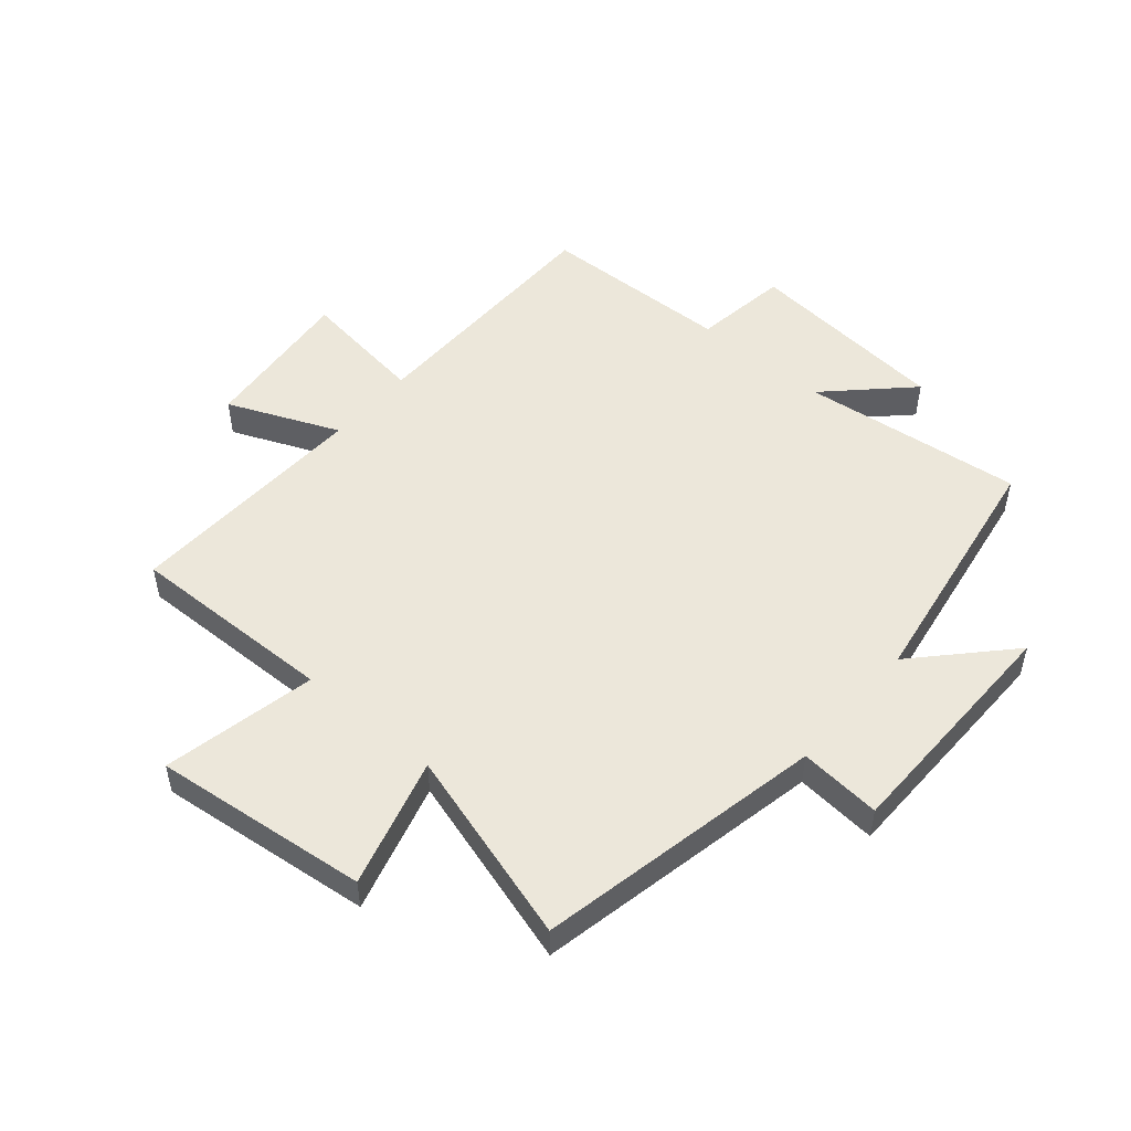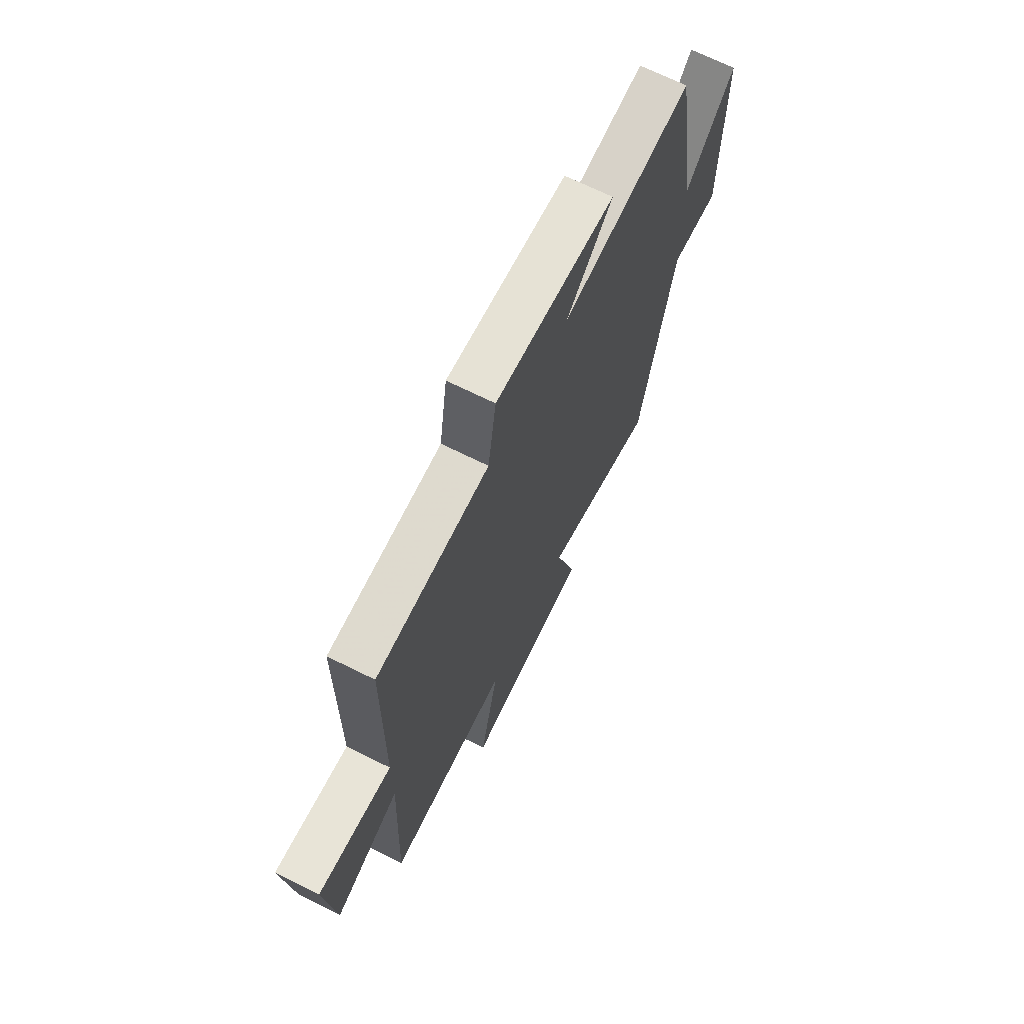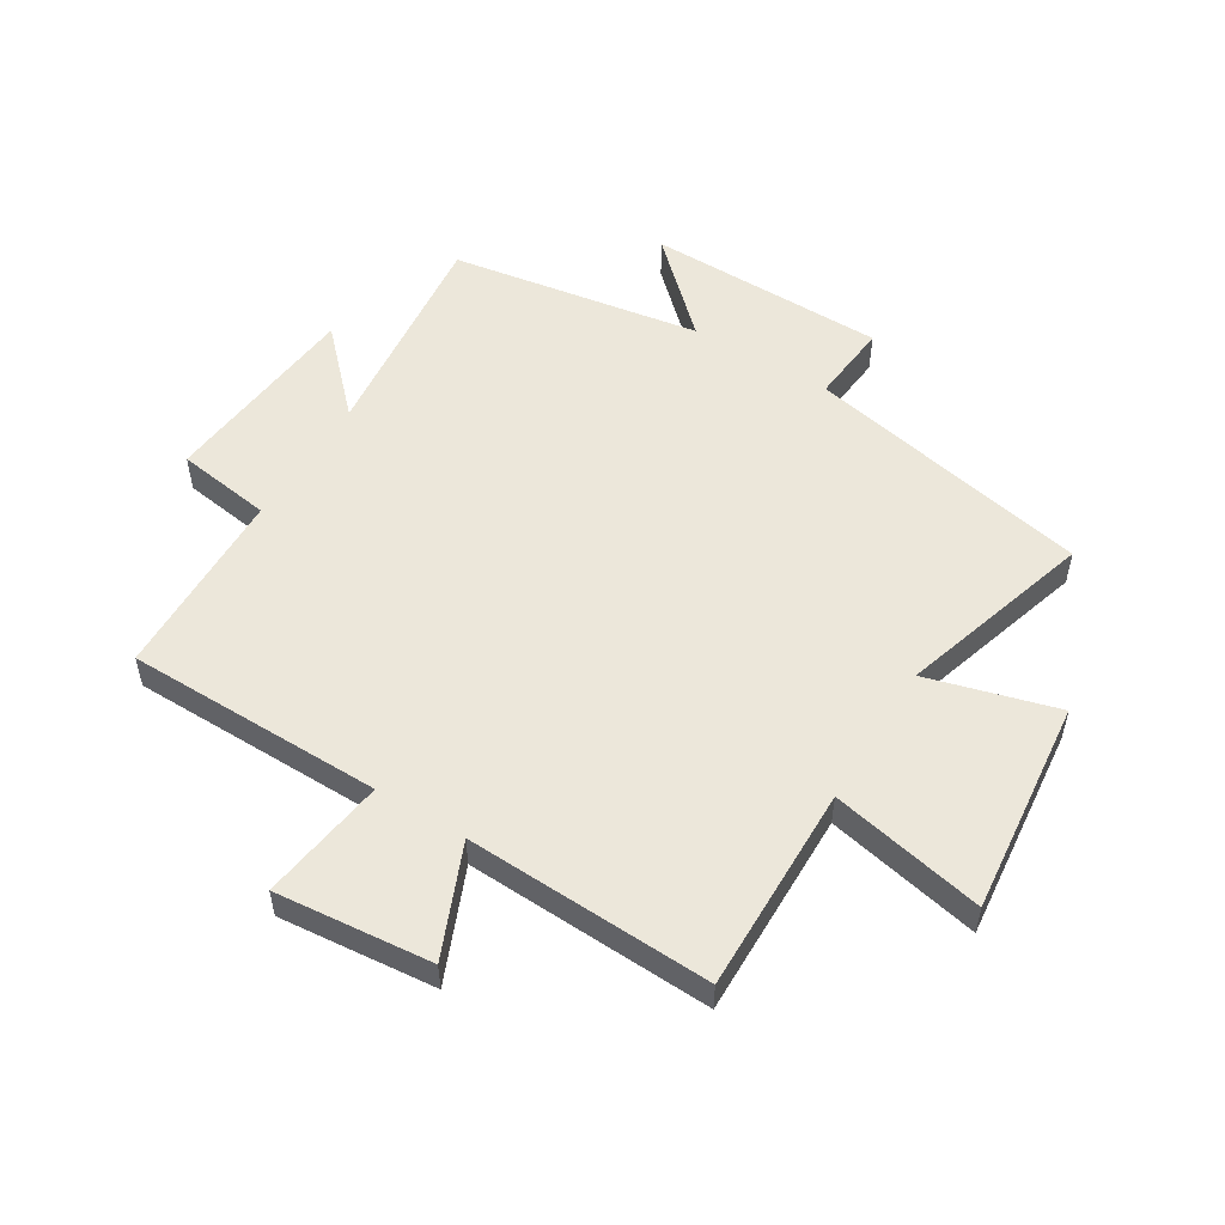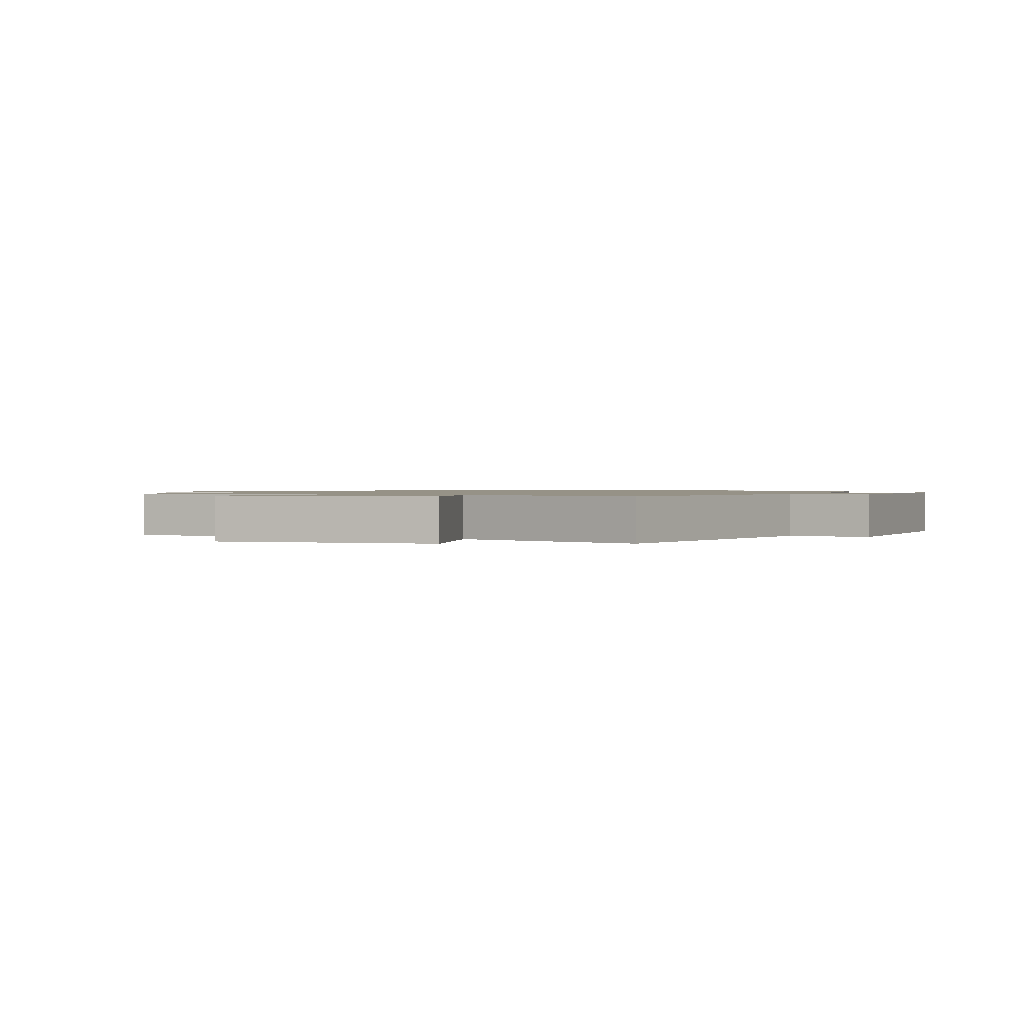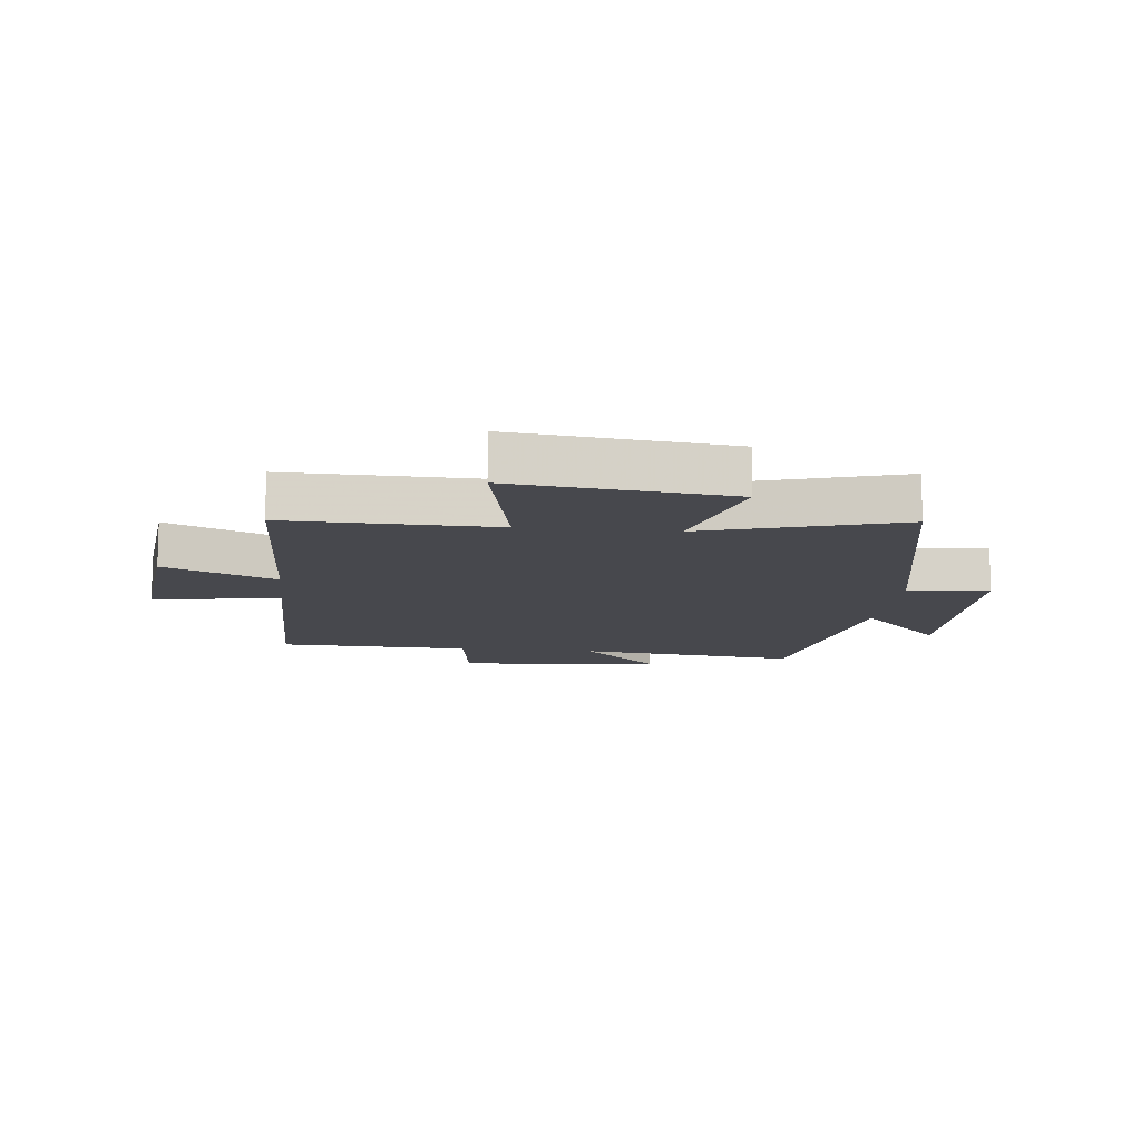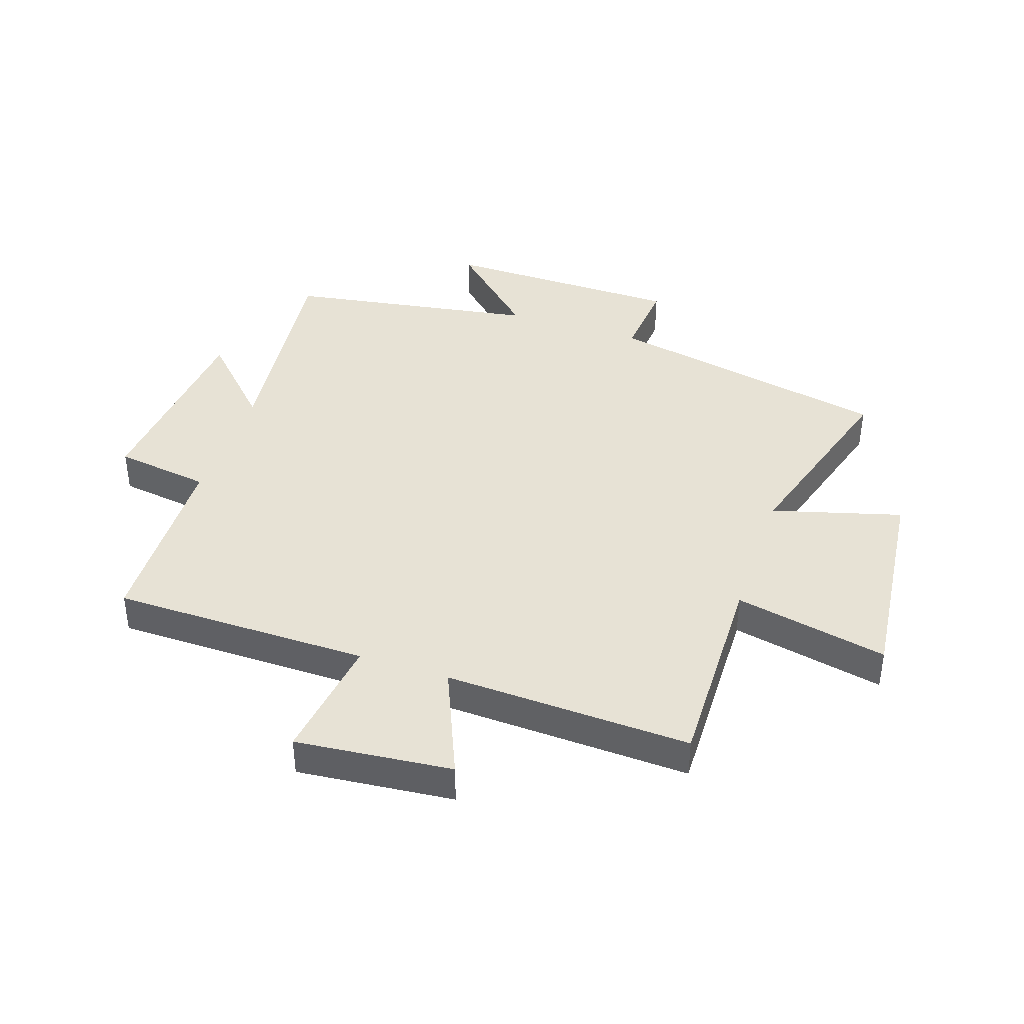
<metadata>
{"format":"obj","ext":"obj","renderer":"f3d","projection":"perspective","resolution":1024,"background":"white","views":[{"elev":50.8,"azim":-139.5,"up":"+Y"},{"elev":69.5,"azim":116.4,"up":"+Z"},{"elev":53.1,"azim":121.7,"up":"+Y"},{"elev":1.0,"azim":-156.5,"up":"+Y"},{"elev":-11.9,"azim":173.8,"up":"+Y"},{"elev":40.5,"azim":108.6,"up":"+Y"}]}
</metadata>
<code>
v -0.403 0.07 -0.597
v -0.5 0.07 -0.117
v -0.637 0.07 -0.129
v -0.641 0.07 0.273
v -0.5 0.07 0.123
v -0.431 0.07 0.543
v -0.059 0.07 0.5
v -0.19 0.07 0.628
v 0.152 0.07 0.66
v 0.175 0.07 0.5
v 0.497 0.07 0.49
v 0.5 0.07 0.059
v 0.712 0.07 0.088
v 0.686 0.07 -0.174
v 0.5 0.07 -0.095
v 0.516 0.07 -0.507
v 0.169 0.07 -0.5
v 0.222 0.07 -0.757
v -0.138 0.07 -0.717
v -0.077 0.07 -0.5
v -0.403 0 -0.597
v -0.5 0 -0.117
v -0.637 0 -0.129
v -0.641 0 0.273
v -0.5 0 0.123
v -0.431 0 0.543
v -0.059 0 0.5
v -0.19 0 0.628
v 0.152 0 0.66
v 0.175 0 0.5
v 0.497 0 0.49
v 0.5 0 0.059
v 0.712 0 0.088
v 0.686 0 -0.174
v 0.5 0 -0.095
v 0.516 0 -0.507
v 0.169 0 -0.5
v 0.222 0 -0.757
v -0.138 0 -0.717
v -0.077 0 -0.5
f 17 18 19 20
f 15 16 17
f 15 17 20
f 12 13 14 15
f 10 11 12 15
f 10 15 20 1
f 7 8 9 10
f 5 6 7
f 5 7 10 1
f 2 3 4 5
f 1 2 5
f 40 39 38 37
f 37 36 35
f 40 37 35
f 35 34 33 32
f 35 32 31 30
f 21 40 35 30
f 30 29 28 27
f 27 26 25
f 21 30 27 25
f 25 24 23 22
f 25 22 21
f 1 21 22 2
f 2 22 23 3
f 3 23 24 4
f 4 24 25 5
f 5 25 26 6
f 6 26 27 7
f 7 27 28 8
f 8 28 29 9
f 9 29 30 10
f 10 30 31 11
f 11 31 32 12
f 12 32 33 13
f 13 33 34 14
f 14 34 35 15
f 15 35 36 16
f 16 36 37 17
f 17 37 38 18
f 18 38 39 19
f 19 39 40 20
f 20 40 21 1

</code>
